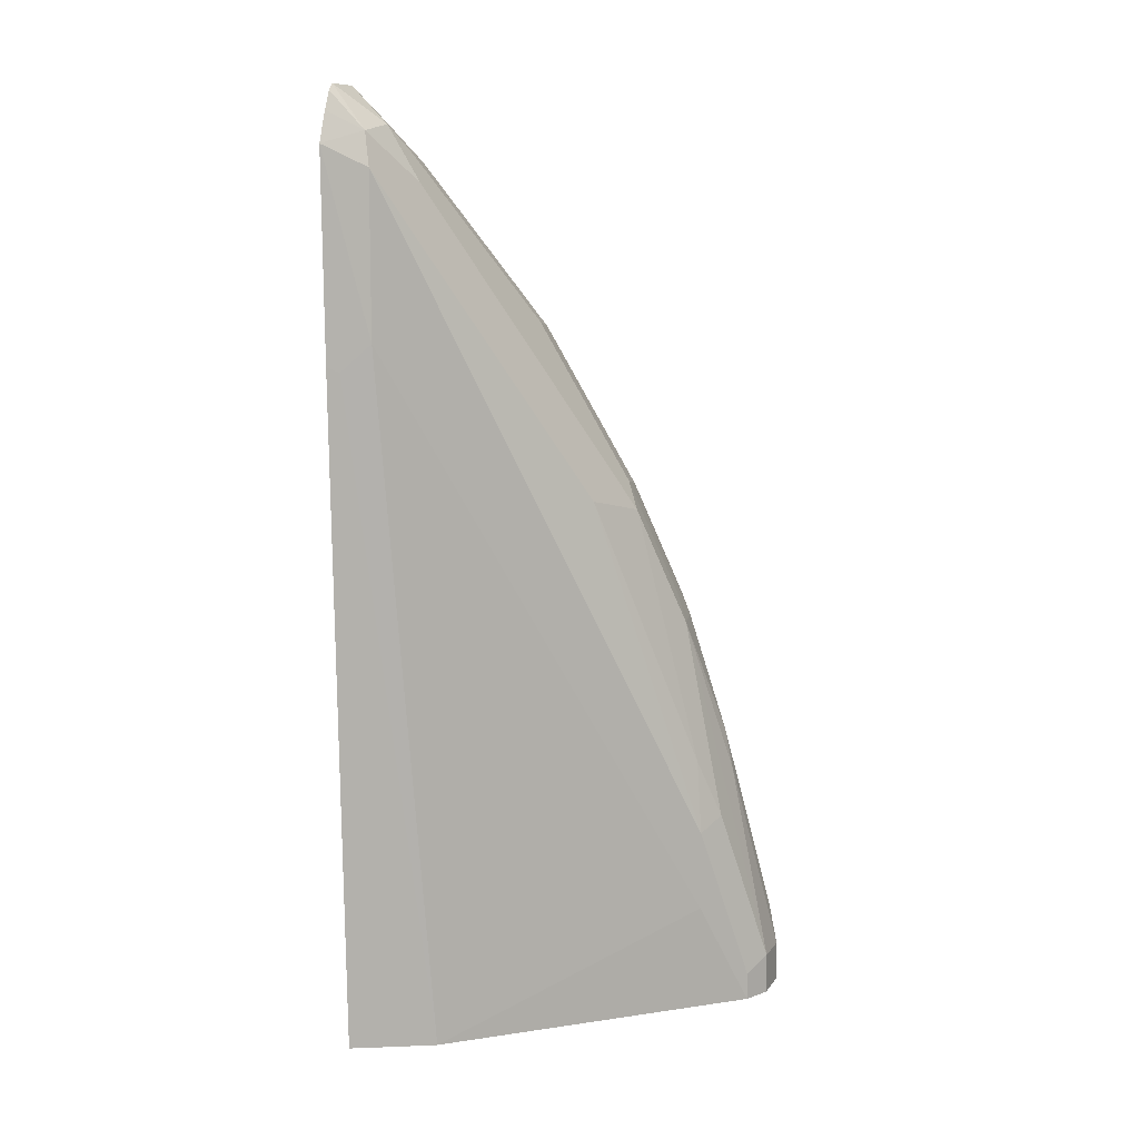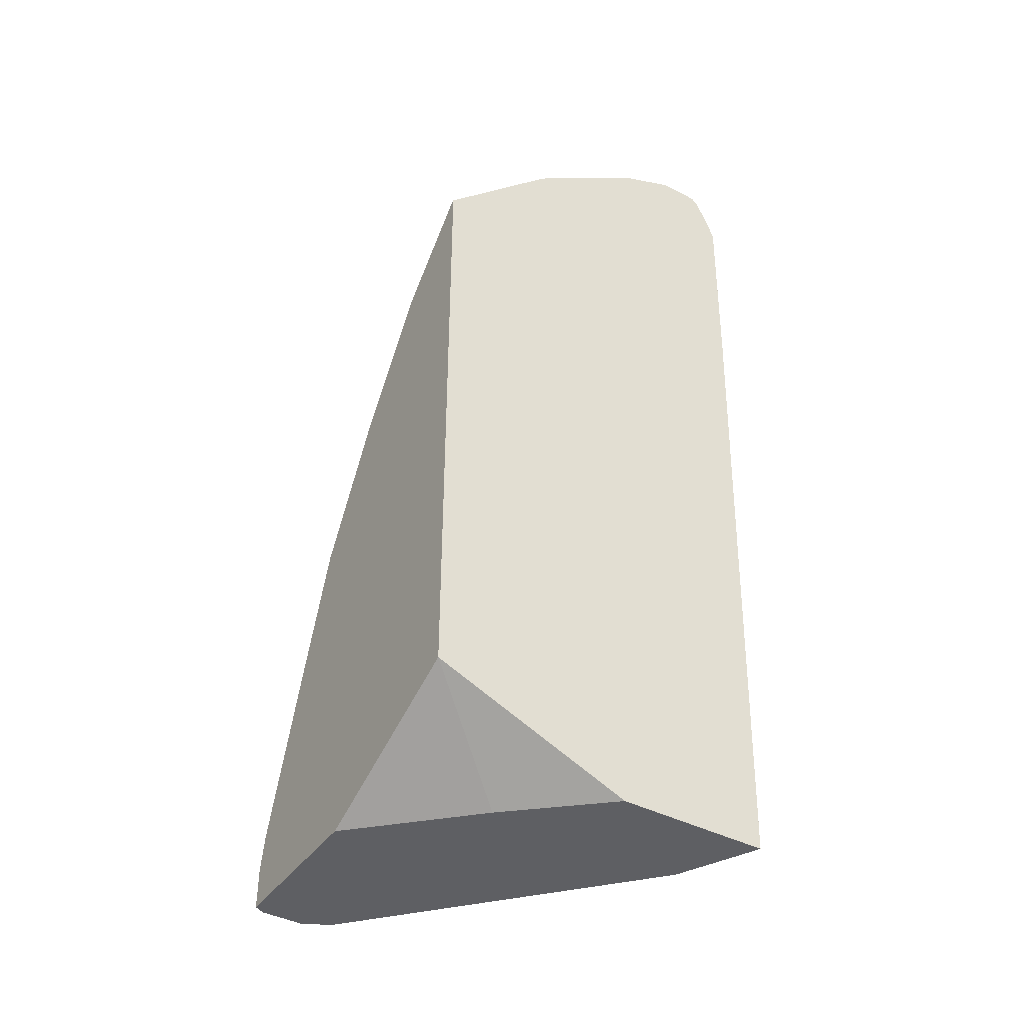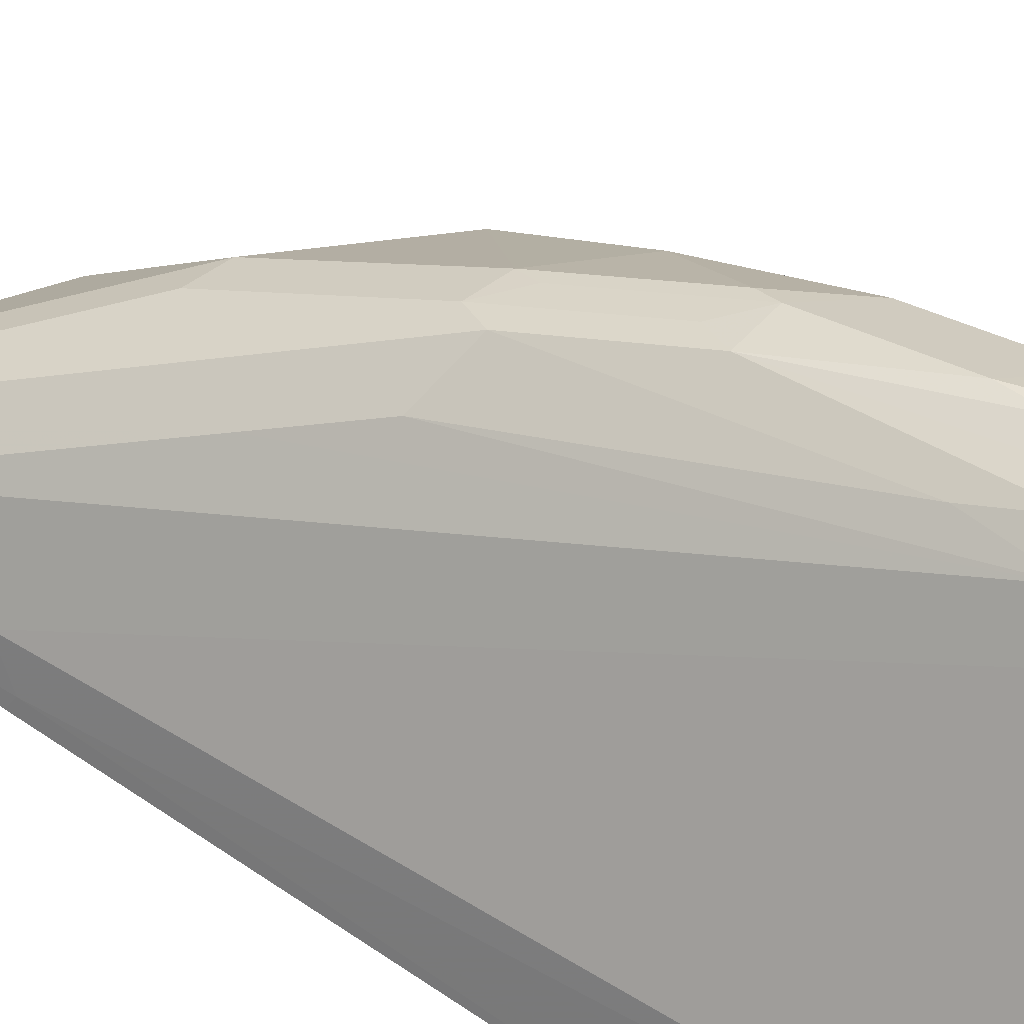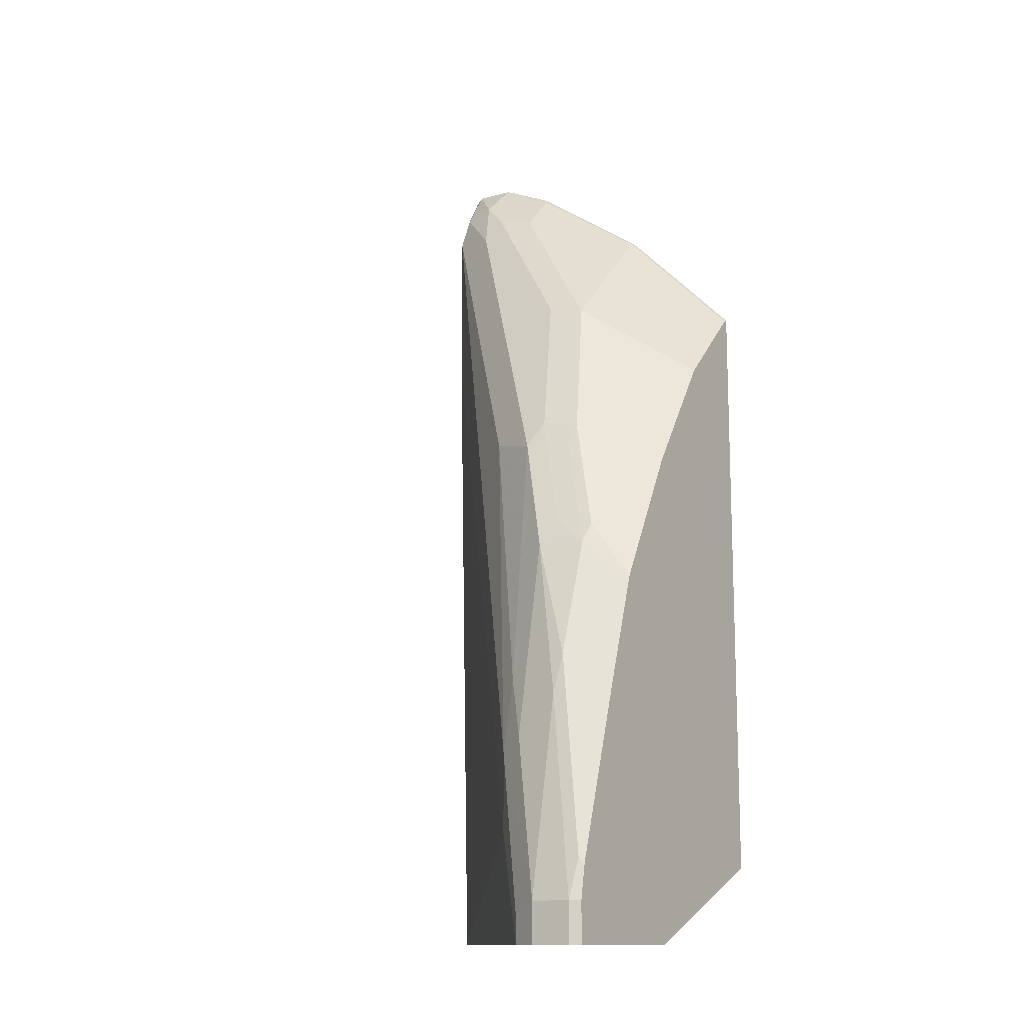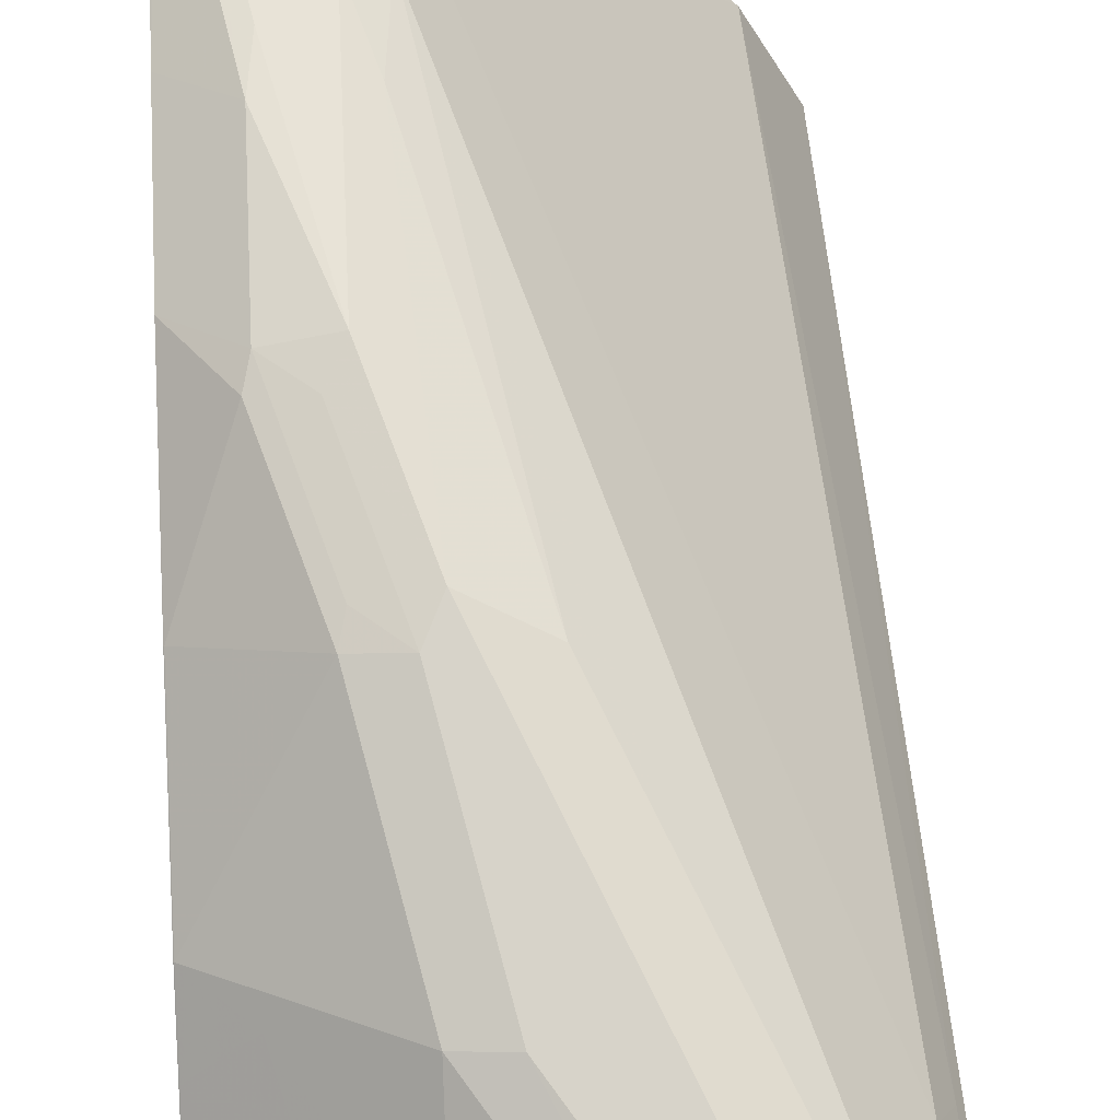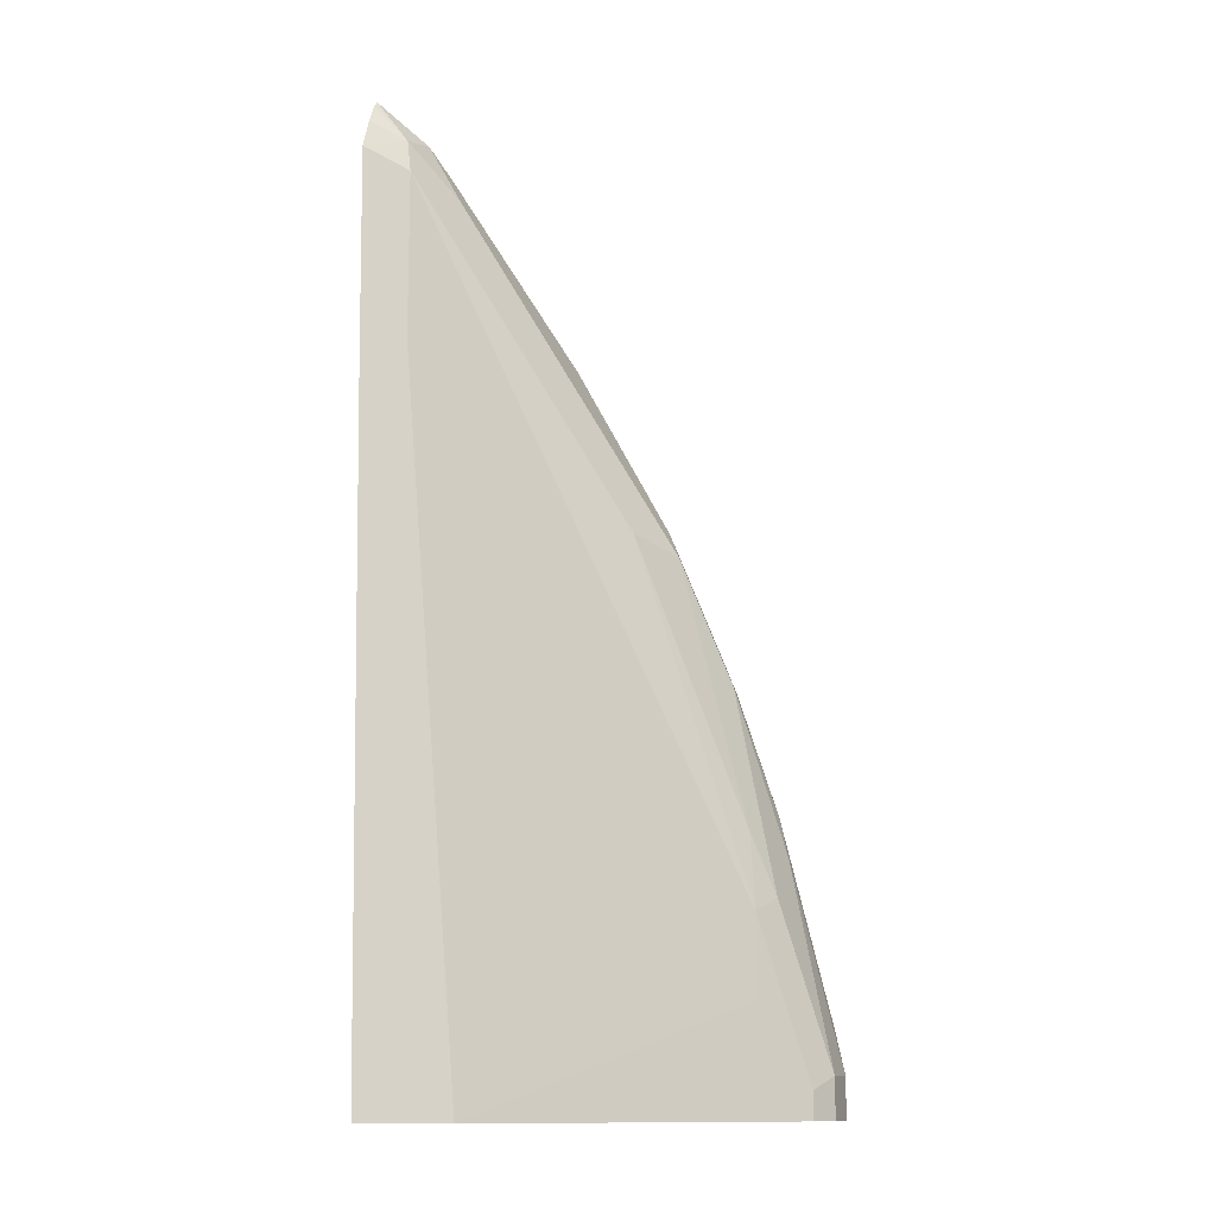
<metadata>
{"format":"obj","ext":"obj","renderer":"f3d","projection":"perspective","resolution":1024,"background":"white","views":[{"elev":9.8,"azim":110.8,"up":"+Z"},{"elev":-41.6,"azim":-32.1,"up":"+Z"},{"elev":58.1,"azim":127.0,"up":"+Y"},{"elev":-13.1,"azim":-147.3,"up":"+Z"},{"elev":50.5,"azim":-2.8,"up":"+Y"},{"elev":-12.3,"azim":110.3,"up":"+Z"}]}
</metadata>
<code>
v 0.2026 0.493 0.4064
v 0.1828 0.5254 0.3883
v 0.177 0.5197 0.4169
v 0.1923 0.493 0.4322
v 0.199 0.493 0.2332
v 0.1942 0.5026 0.2284
v 0.1828 0.5254 0.2512
v 0.07994 0.6282 0.1827
v 0.1428 0.554 0.3484
v -0.01141 0.7425 -0.1828
v 0.1485 0.5254 0.4226
v 0.1791 0.493 0.4532
v 0.1846 0.493 0.4477
v 0.137 0.5483 0.3769
v 0.1818 0.493 -0.3431
v 0.1716 0.5135 -0.3432
v 0.1545 0.5478 -0.3432
v 0.1485 0.5597 -0.3432
v -0.01141 0.7425 -0.2513
v 0.04566 0.6625 0.1142
v 0.04 0.6568 0.1427
v 0.07425 0.6226 0.2112
v 0.06852 0.6168 0.2399
v 0.1028 0.5826 0.3084
v -0.04568 0.7767 -0.3198
v -0.06851 0.7882 -0.3083
v -0.03424 0.7539 -0.1713
v -0.01713 0.7367 -0.1199
v 0.09421 0.4969 0.4283
v 0.1448 0.493 0.4532
v 0.09135 0.5712 0.3312
v 0.02286 0.6054 0.2627
v 0.1256 0.5369 0.3998
v 0.09421 0.5312 0.3941
v 0.1384 0.493 -0.3432
v -0.04568 0.7767 -0.3432
v 5.09e-06 0.6853 0.1027
v 0.03428 0.6511 0.1713
v 0.02286 0.6397 0.1942
v -0.06851 0.7882 -0.3432
v -0.1028 0.7882 -0.3083
v -0.06851 0.7539 -0.1371
v -0.03424 0.7196 5.969e-05
v 0.09615 0.493 0.4322
v -0.008548 0.4969 0.3598
v -0.008548 0.5997 0.2569
v -0.01141 0.6739 0.1256
v -0.04282 0.6682 0.1199
v -0.008548 0.5312 0.3255
v 0.05332 0.493 -0.3432
v -0.04568 0.7082 0.0229
v -0.1028 0.7882 -0.3432
v -0.1117 0.7837 -0.3083
v -0.1117 0.7789 -0.2827
v -0.1071 0.7796 -0.2741
v -0.07279 0.7453 -0.1028
v -0.07279 0.711 5.969e-05
v -0.007594 0.493 0.3617
v -0.04282 0.4969 0.3255
v -0.01436 0.493 0.3559
v -0.0771 0.5654 0.2227
v -0.1113 0.5654 0.1884
v -0.03855 0.6768 0.1027
v -0.0771 0.7025 0.01721
v -0.1113 0.634 0.08566
v -0.02282 0.5597 -0.3432
v -0.1117 0.493 -0.2741
v -0.1117 0.7837 -0.3432
v -0.1117 0.7777 -0.2779
v -0.1117 0.7317 -0.1349
v -0.1117 0.6975 -0.03206
v -0.04864 0.493 0.3216
v -0.1113 0.5312 0.2227
v -0.0771 0.4969 0.2912
v -0.1117 0.4966 0.2567
v -0.1117 0.493 0.2586
v -0.07516 0.493 0.2951
v -0.1117 0.5652 0.1882
v -0.1117 0.6337 0.08535
v -0.1117 0.6468 -0.3432
v -0.1117 0.5309 0.2225
v -0.1113 0.4969 0.2569
f 44 45 58
f 41 56 42
f 42 56 43
f 43 57 51
f 43 56 57
f 41 55 56
f 45 49 59
f 47 51 63
f 45 72 60
f 45 60 58
f 46 61 49
f 46 48 62
f 46 62 61
f 47 63 48
f 41 54 55
f 45 59 72
f 41 53 54
f 29 34 49
f 41 52 68
f 27 43 28
f 28 43 37
f 29 44 30
f 48 63 64
f 74 82 75
f 29 45 44
f 31 39 32
f 32 46 34
f 32 34 33
f 32 39 47
f 32 47 48
f 32 48 46
f 34 46 49
f 37 43 51
f 37 51 47
f 37 47 39
f 37 39 38
f 41 68 53
f 48 64 65
f 54 69 55
f 49 61 59
f 59 74 75
f 59 75 76
f 59 76 77
f 59 77 72
f 61 62 73
f 62 65 78
f 62 78 81
f 59 73 74
f 62 81 73
f 65 79 78
f 65 71 79
f 66 67 80
f 73 81 75
f 73 75 82
f 73 82 74
f 26 43 27
f 64 71 65
f 59 61 73
f 57 64 63
f 57 71 64
f 50 67 66
f 51 57 63
f 53 68 80
f 53 80 67
f 53 67 76
f 53 76 75
f 53 75 81
f 53 81 78
f 53 78 79
f 53 79 71
f 53 71 70
f 53 70 69
f 53 69 54
f 55 69 70
f 55 70 56
f 56 70 71
f 56 71 57
f 48 65 62
f 26 42 43
f 29 49 45
f 26 52 41
f 2 7 19
f 2 19 10
f 2 10 8
f 3 11 12
f 3 12 13
f 3 13 4
f 3 9 14
f 2 9 3
f 3 14 11
f 6 15 16
f 6 16 17
f 6 17 18
f 6 18 7
f 7 18 19
f 8 20 21
f 8 21 22
f 5 15 6
f 2 8 9
f 1 7 2
f 1 6 7
f 26 41 42
f 1 2 3
f 1 3 4
f 1 4 13
f 1 13 12
f 1 12 30
f 1 30 44
f 1 44 58
f 1 58 60
f 1 60 72
f 1 72 77
f 1 77 76
f 1 76 67
f 1 67 50
f 1 50 35
f 1 35 15
f 1 15 5
f 8 22 9
f 8 10 20
f 1 5 6
f 9 23 24
f 16 68 52
f 16 52 40
f 16 40 36
f 16 36 18
f 16 18 17
f 18 36 19
f 26 40 52
f 16 80 68
f 20 28 37
f 21 23 22
f 21 37 38
f 23 38 39
f 23 39 24
f 25 36 40
f 25 40 26
f 9 22 23
f 21 38 23
f 16 66 80
f 20 37 21
f 16 35 50
f 9 24 14
f 16 50 66
f 10 19 36
f 10 36 25
f 10 25 26
f 10 26 27
f 10 28 20
f 11 29 30
f 11 30 12
f 10 27 28
f 11 31 32
f 11 14 31
f 14 39 31
f 14 24 39
f 15 35 16
f 11 33 34
f 11 32 33
f 11 34 29

</code>
